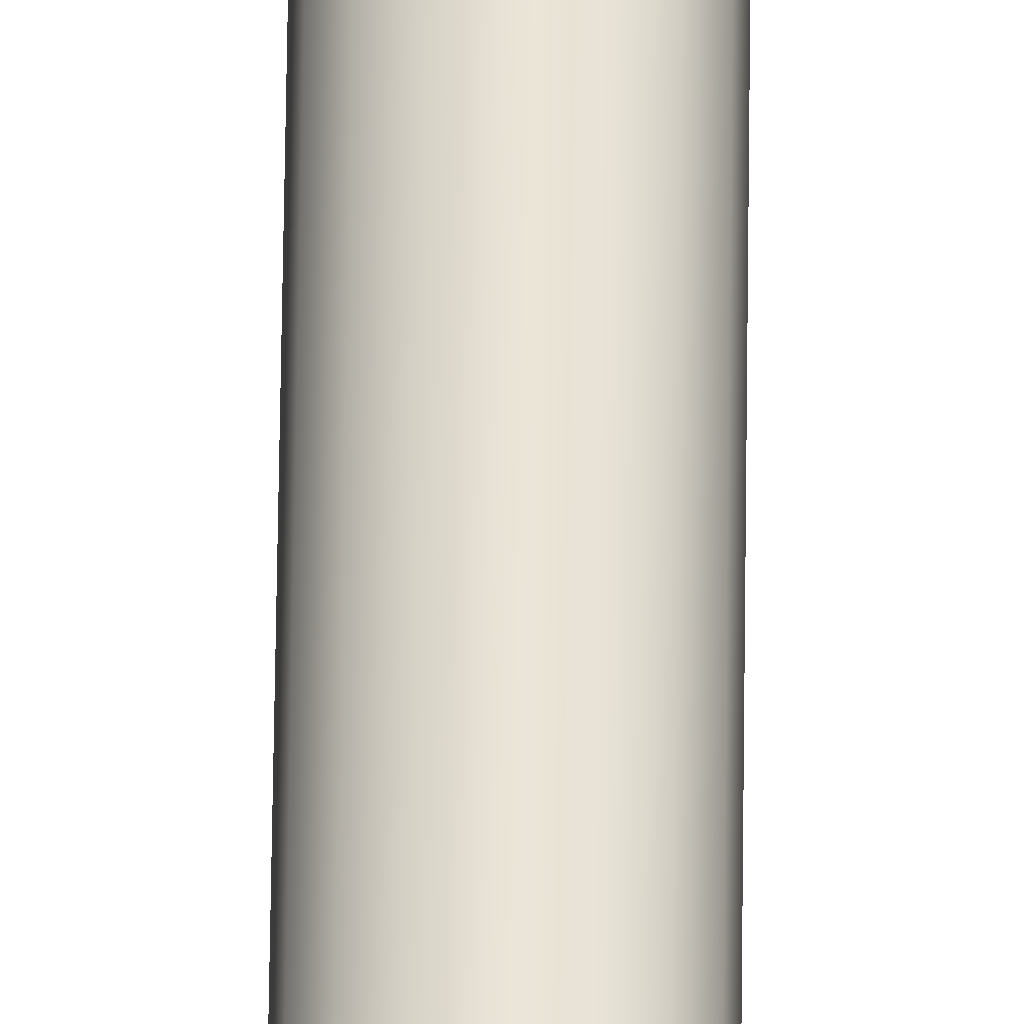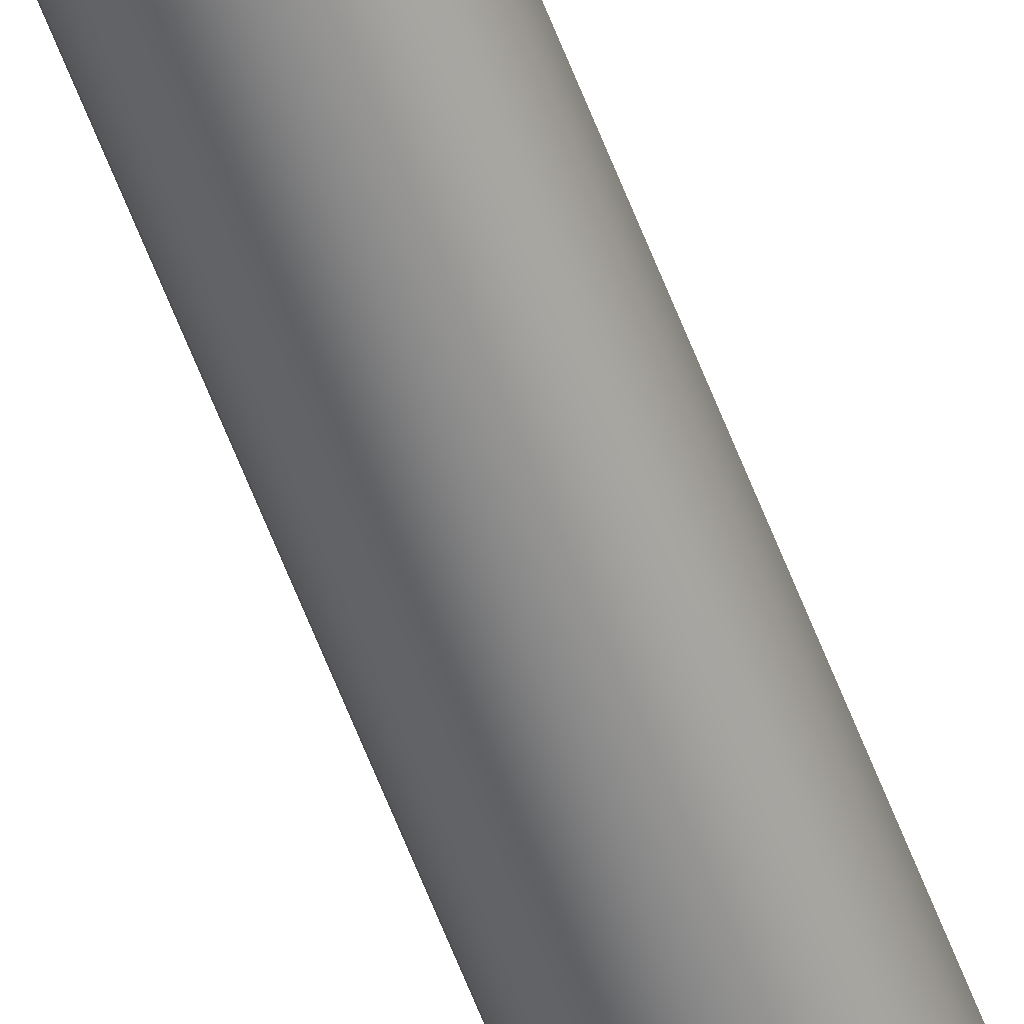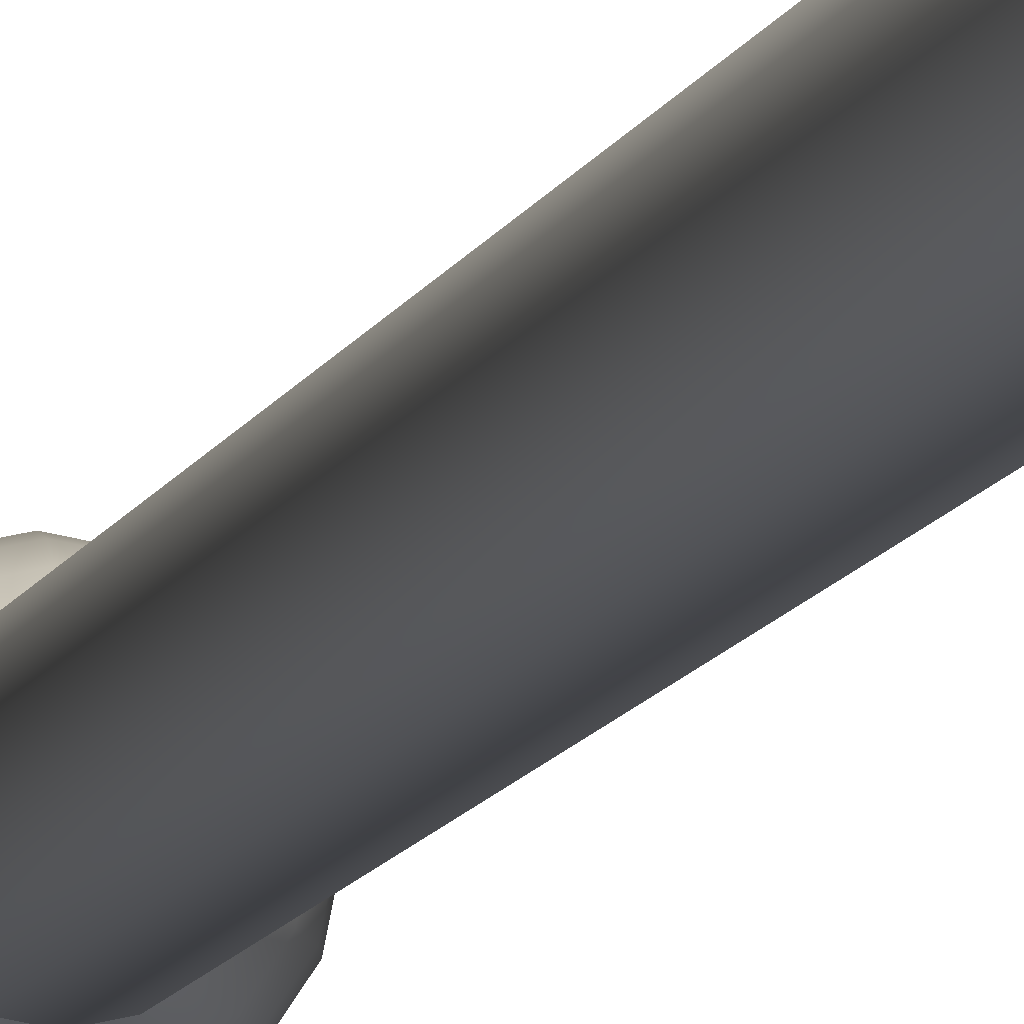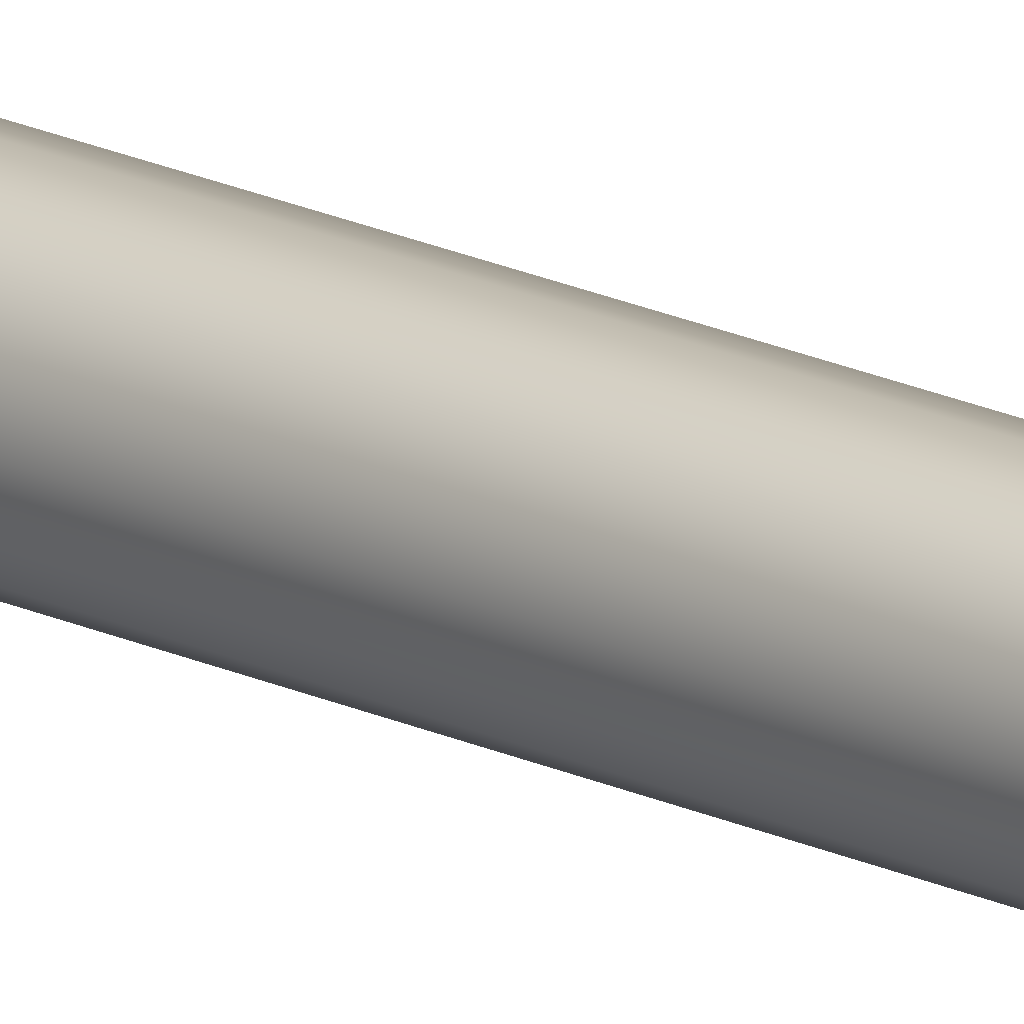
<metadata>
{"format":"obj","ext":"obj","renderer":"f3d","projection":"perspective","resolution":1024,"background":"white","views":[{"elev":39.0,"azim":0.5,"up":"+Y"},{"elev":-65.0,"azim":-158.5,"up":"+Y"},{"elev":-2.9,"azim":-4.2,"up":"+Y"},{"elev":18.7,"azim":132.9,"up":"+Y"}]}
</metadata>
<code>
o Mast.001_BezierCurve.002
v 0 -0.057 -0.001041
v 0 -0.057 1.099
v 0 -0.05407 1.127
v 0 -0.04799 1.148
v 0 -0.038 1.168
v 0 -0.038 4.568
v 0 -0.0345 4.576
v 0 -0.02725 4.583
v 0 -0.02 4.59
v 0.02181 -0.05266 -0.001041
v 0.02181 -0.05266 1.099
v 0.02069 -0.04996 1.127
v 0.01837 -0.04434 1.148
v 0.01454 -0.03511 1.168
v 0.01454 -0.03511 4.568
v 0.0132 -0.03187 4.576
v 0.01043 -0.02517 4.583
v 0.007654 -0.01848 4.59
v 0.04031 -0.04031 -0.001041
v 0.04031 -0.04031 1.099
v 0.03824 -0.03824 1.127
v 0.03394 -0.03394 1.148
v 0.02687 -0.02687 1.168
v 0.02687 -0.02687 4.568
v 0.02439 -0.02439 4.576
v 0.01927 -0.01927 4.583
v 0.01414 -0.01414 4.59
v 0.05266 -0.02181 -0.001041
v 0.05266 -0.02181 1.099
v 0.04996 -0.02069 1.127
v 0.04434 -0.01837 1.148
v 0.03511 -0.01454 1.168
v 0.03511 -0.01454 4.568
v 0.03187 -0.0132 4.576
v 0.02517 -0.01043 4.583
v 0.01848 -0.007654 4.59
v 0.057 0 -0.001041
v 0.057 0 1.099
v 0.05407 0 1.127
v 0.04799 0 1.148
v 0.038 0 1.168
v 0.038 0 4.568
v 0.0345 0 4.576
v 0.02725 0 4.583
v 0.02 0 4.59
v 0.05266 0.02181 -0.001041
v 0.05266 0.02181 1.099
v 0.04996 0.02069 1.127
v 0.04434 0.01837 1.148
v 0.03511 0.01454 1.168
v 0.03511 0.01454 4.568
v 0.03187 0.0132 4.576
v 0.02517 0.01043 4.583
v 0.01848 0.007654 4.59
v 0.04031 0.04031 -0.001041
v 0.04031 0.04031 1.099
v 0.03824 0.03824 1.127
v 0.03394 0.03394 1.148
v 0.02687 0.02687 1.168
v 0.02687 0.02687 4.568
v 0.02439 0.02439 4.576
v 0.01927 0.01927 4.583
v 0.01414 0.01414 4.59
v 0.02181 0.05266 -0.001041
v 0.02181 0.05266 1.099
v 0.02069 0.04996 1.127
v 0.01837 0.04434 1.148
v 0.01454 0.03511 1.168
v 0.01454 0.03511 4.568
v 0.0132 0.03187 4.576
v 0.01043 0.02517 4.583
v 0.007654 0.01848 4.59
v -0 0.057 -0.001041
v -0 0.057 1.099
v -0 0.05407 1.127
v -0 0.04799 1.148
v -0 0.038 1.168
v -0 0.038 4.568
v -0 0.0345 4.576
v -0 0.02725 4.583
v -0 0.02 4.59
v -0.02181 0.05266 -0.001041
v -0.02181 0.05266 1.099
v -0.02069 0.04996 1.127
v -0.01837 0.04434 1.148
v -0.01454 0.03511 1.168
v -0.01454 0.03511 4.568
v -0.0132 0.03187 4.576
v -0.01043 0.02517 4.583
v -0.007654 0.01848 4.59
v -0.04031 0.04031 -0.001041
v -0.04031 0.04031 1.099
v -0.03824 0.03824 1.127
v -0.03394 0.03394 1.148
v -0.02687 0.02687 1.168
v -0.02687 0.02687 4.568
v -0.02439 0.02439 4.576
v -0.01927 0.01927 4.583
v -0.01414 0.01414 4.59
v -0.05266 0.02181 -0.001041
v -0.05266 0.02181 1.099
v -0.04996 0.02069 1.127
v -0.04434 0.01837 1.148
v -0.03511 0.01454 1.168
v -0.03511 0.01454 4.568
v -0.03187 0.0132 4.576
v -0.02517 0.01043 4.583
v -0.01848 0.007654 4.59
v -0.057 -0 -0.001041
v -0.057 -0 1.099
v -0.05407 -0 1.127
v -0.04799 -0 1.148
v -0.038 -0 1.168
v -0.038 -0 4.568
v -0.0345 -0 4.576
v -0.02725 -0 4.583
v -0.02 -0 4.59
v -0.05266 -0.02181 -0.001041
v -0.05266 -0.02181 1.099
v -0.04996 -0.02069 1.127
v -0.04434 -0.01837 1.148
v -0.03511 -0.01454 1.168
v -0.03511 -0.01454 4.568
v -0.03187 -0.0132 4.576
v -0.02517 -0.01043 4.583
v -0.01848 -0.007654 4.59
v -0.04031 -0.04031 -0.001041
v -0.04031 -0.04031 1.099
v -0.03824 -0.03824 1.127
v -0.03394 -0.03394 1.148
v -0.02687 -0.02687 1.168
v -0.02687 -0.02687 4.568
v -0.02439 -0.02439 4.576
v -0.01927 -0.01927 4.583
v -0.01414 -0.01414 4.59
v -0.02181 -0.05266 -0.001041
v -0.02181 -0.05266 1.099
v -0.02069 -0.04996 1.127
v -0.01837 -0.04434 1.148
v -0.01454 -0.03511 1.168
v -0.01454 -0.03511 4.568
v -0.0132 -0.03187 4.576
v -0.01043 -0.02517 4.583
v -0.007654 -0.01848 4.59
f 2 1 10
f 11 10 19
f 20 19 28
f 29 28 37
f 38 37 46
f 47 46 55
f 56 55 64
f 65 64 73
f 74 73 82
f 83 82 91
f 92 91 100
f 101 100 109
f 110 109 118
f 119 118 127
f 128 127 136
f 137 136 1
f 3 2 11
f 12 11 20
f 21 20 29
f 29 38 39
f 38 47 48
f 48 47 56
f 57 56 65
f 66 65 74
f 75 74 83
f 83 92 93
f 93 92 101
f 102 101 110
f 111 110 119
f 119 128 129
f 129 128 137
f 138 137 2
f 4 3 12
f 13 12 21
f 21 30 31
f 31 30 39
f 40 39 48
f 49 48 57
f 57 66 67
f 67 66 75
f 76 75 84
f 85 84 93
f 94 93 102
f 103 102 111
f 111 120 121
f 121 120 129
f 130 129 138
f 139 138 3
f 5 4 13
f 14 13 22
f 23 22 31
f 31 40 41
f 41 40 49
f 50 49 58
f 59 58 67
f 68 67 76
f 77 76 85
f 86 85 94
f 94 103 104
f 104 103 112
f 113 112 121
f 122 121 130
f 131 130 139
f 139 4 5
f 6 5 14
f 15 14 23
f 24 23 32
f 33 32 41
f 42 41 50
f 51 50 59
f 60 59 68
f 69 68 77
f 78 77 86
f 87 86 95
f 96 95 104
f 105 104 113
f 114 113 122
f 123 122 131
f 132 131 140
f 141 140 5
f 7 6 15
f 16 15 24
f 25 24 33
f 34 33 42
f 43 42 51
f 51 60 61
f 61 60 69
f 70 69 78
f 78 87 88
f 87 96 97
f 97 96 105
f 106 105 114
f 115 114 123
f 124 123 132
f 133 132 141
f 142 141 6
f 8 7 16
f 17 16 25
f 26 25 34
f 34 43 44
f 44 43 52
f 53 52 61
f 61 70 71
f 71 70 79
f 80 79 88
f 89 88 97
f 98 97 106
f 107 106 115
f 116 115 124
f 125 124 133
f 134 133 142
f 143 142 7
f 9 8 17
f 18 17 26
f 27 26 35
f 36 35 44
f 45 44 53
f 54 53 62
f 63 62 71
f 72 71 80
f 81 80 89
f 90 89 98
f 98 107 108
f 108 107 116
f 117 116 125
f 126 125 134
f 135 134 143
f 144 143 8
f 2 10 11
f 11 19 20
f 20 28 29
f 29 37 38
f 38 46 47
f 47 55 56
f 56 64 65
f 65 73 74
f 74 82 83
f 83 91 92
f 92 100 101
f 101 109 110
f 110 118 119
f 119 127 128
f 128 136 137
f 137 1 2
f 3 11 12
f 12 20 21
f 21 29 30
f 29 39 30
f 38 48 39
f 48 56 57
f 57 65 66
f 66 74 75
f 75 83 84
f 83 93 84
f 93 101 102
f 102 110 111
f 111 119 120
f 119 129 120
f 129 137 138
f 138 2 3
f 4 12 13
f 13 21 22
f 21 31 22
f 31 39 40
f 40 48 49
f 49 57 58
f 57 67 58
f 67 75 76
f 76 84 85
f 85 93 94
f 94 102 103
f 103 111 112
f 111 121 112
f 121 129 130
f 130 138 139
f 139 3 4
f 5 13 14
f 14 22 23
f 23 31 32
f 31 41 32
f 41 49 50
f 50 58 59
f 59 67 68
f 68 76 77
f 77 85 86
f 86 94 95
f 94 104 95
f 104 112 113
f 113 121 122
f 122 130 131
f 131 139 140
f 139 5 140
f 6 14 15
f 15 23 24
f 24 32 33
f 33 41 42
f 42 50 51
f 51 59 60
f 60 68 69
f 69 77 78
f 78 86 87
f 87 95 96
f 96 104 105
f 105 113 114
f 114 122 123
f 123 131 132
f 132 140 141
f 141 5 6
f 7 15 16
f 16 24 25
f 25 33 34
f 34 42 43
f 43 51 52
f 51 61 52
f 61 69 70
f 70 78 79
f 78 88 79
f 87 97 88
f 97 105 106
f 106 114 115
f 115 123 124
f 124 132 133
f 133 141 142
f 142 6 7
f 8 16 17
f 17 25 26
f 26 34 35
f 34 44 35
f 44 52 53
f 53 61 62
f 61 71 62
f 71 79 80
f 80 88 89
f 89 97 98
f 98 106 107
f 107 115 116
f 116 124 125
f 125 133 134
f 134 142 143
f 143 7 8
f 9 17 18
f 18 26 27
f 27 35 36
f 36 44 45
f 45 53 54
f 54 62 63
f 63 71 72
f 72 80 81
f 81 89 90
f 90 98 99
f 98 108 99
f 108 116 117
f 117 125 126
f 126 134 135
f 135 143 144
f 144 8 9

</code>
